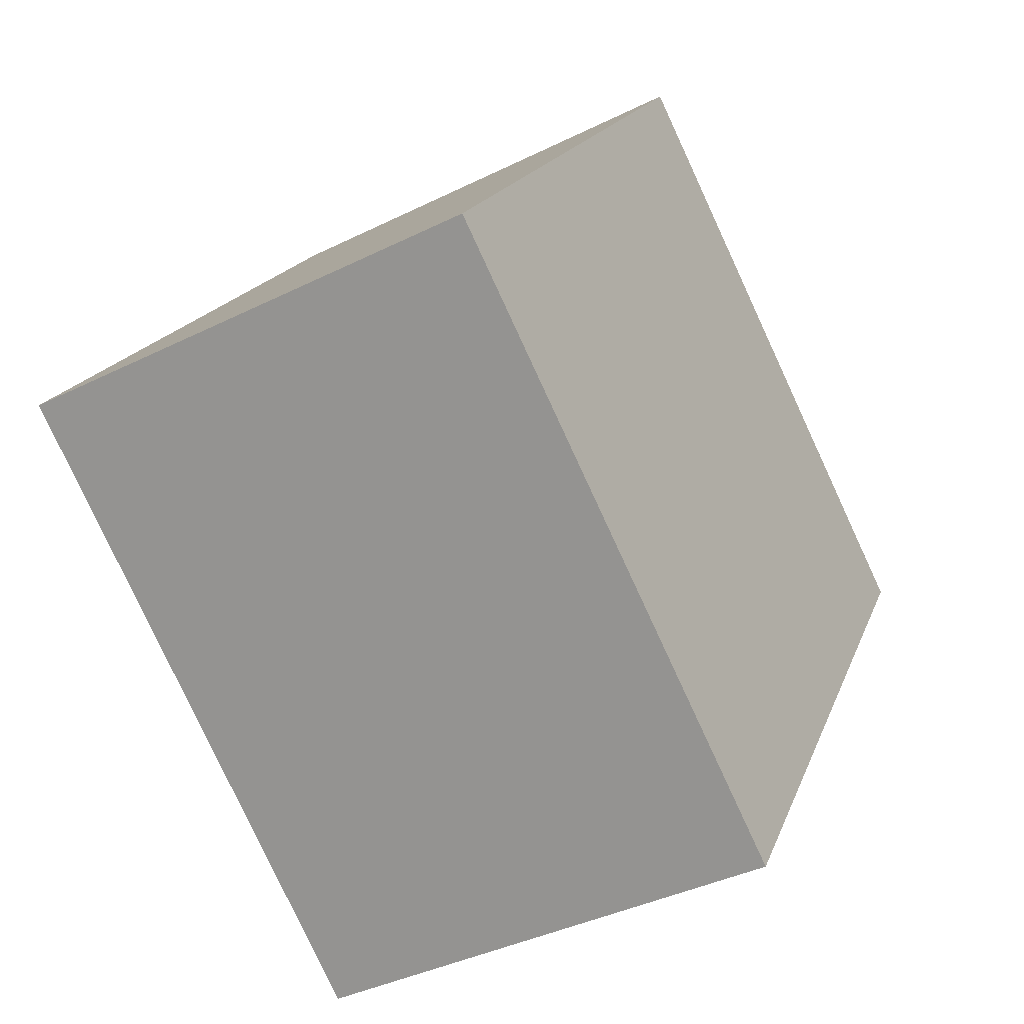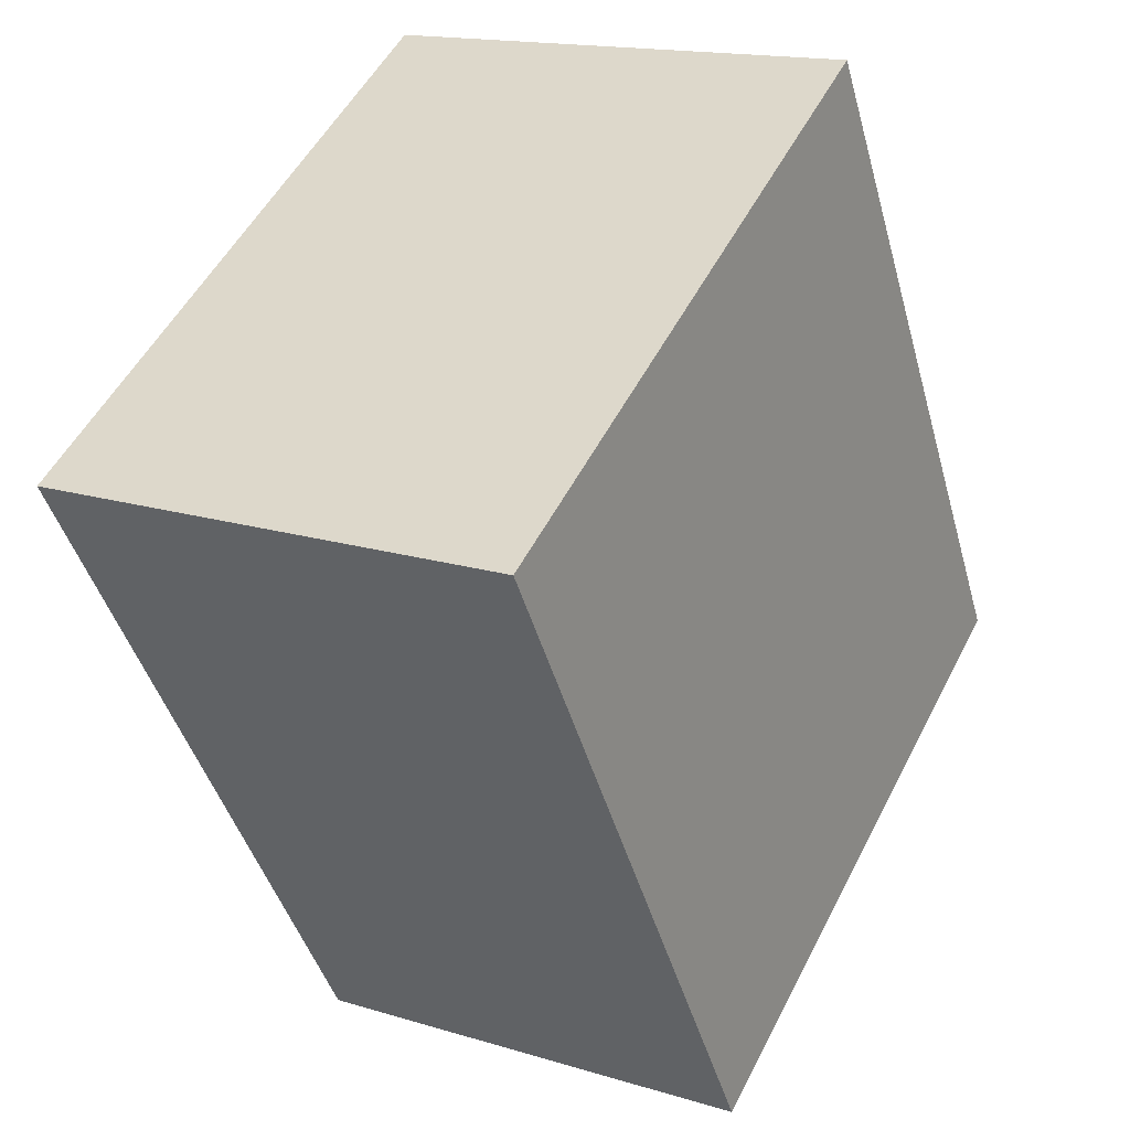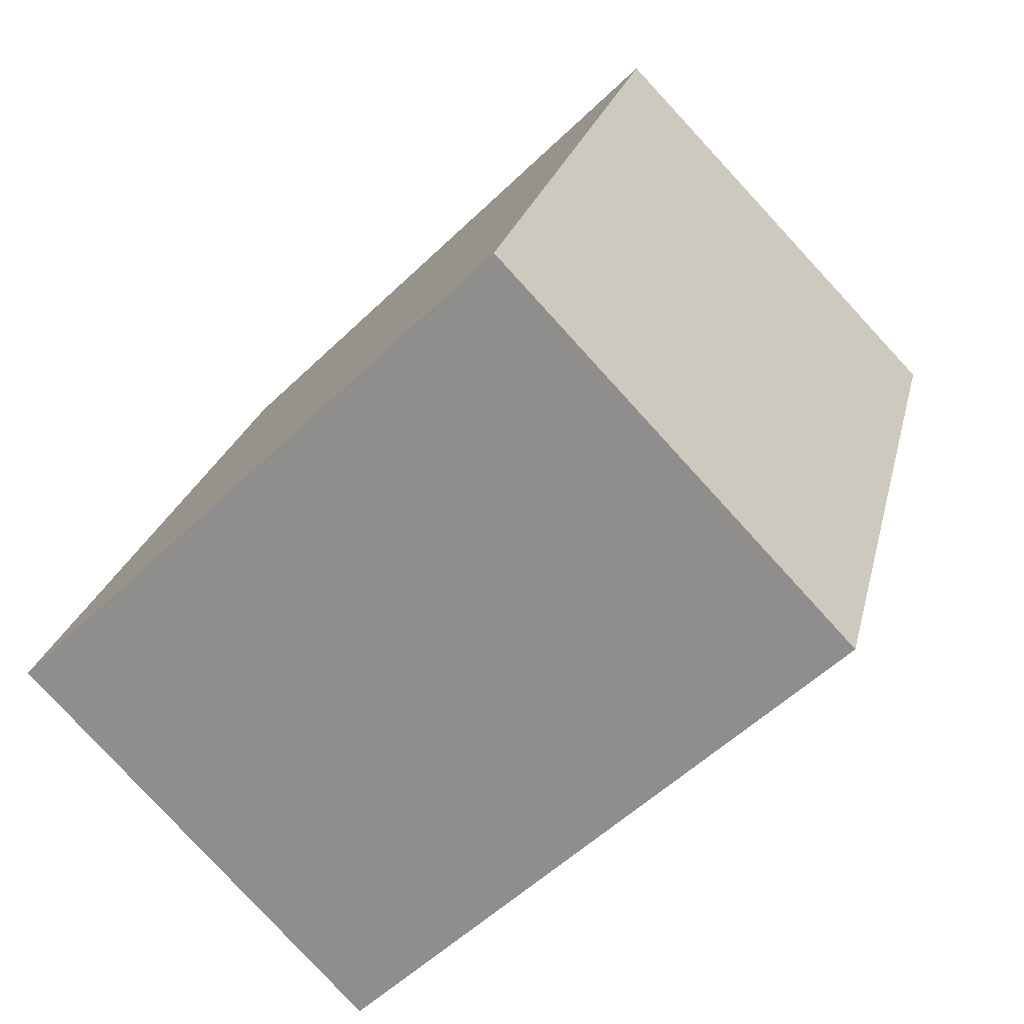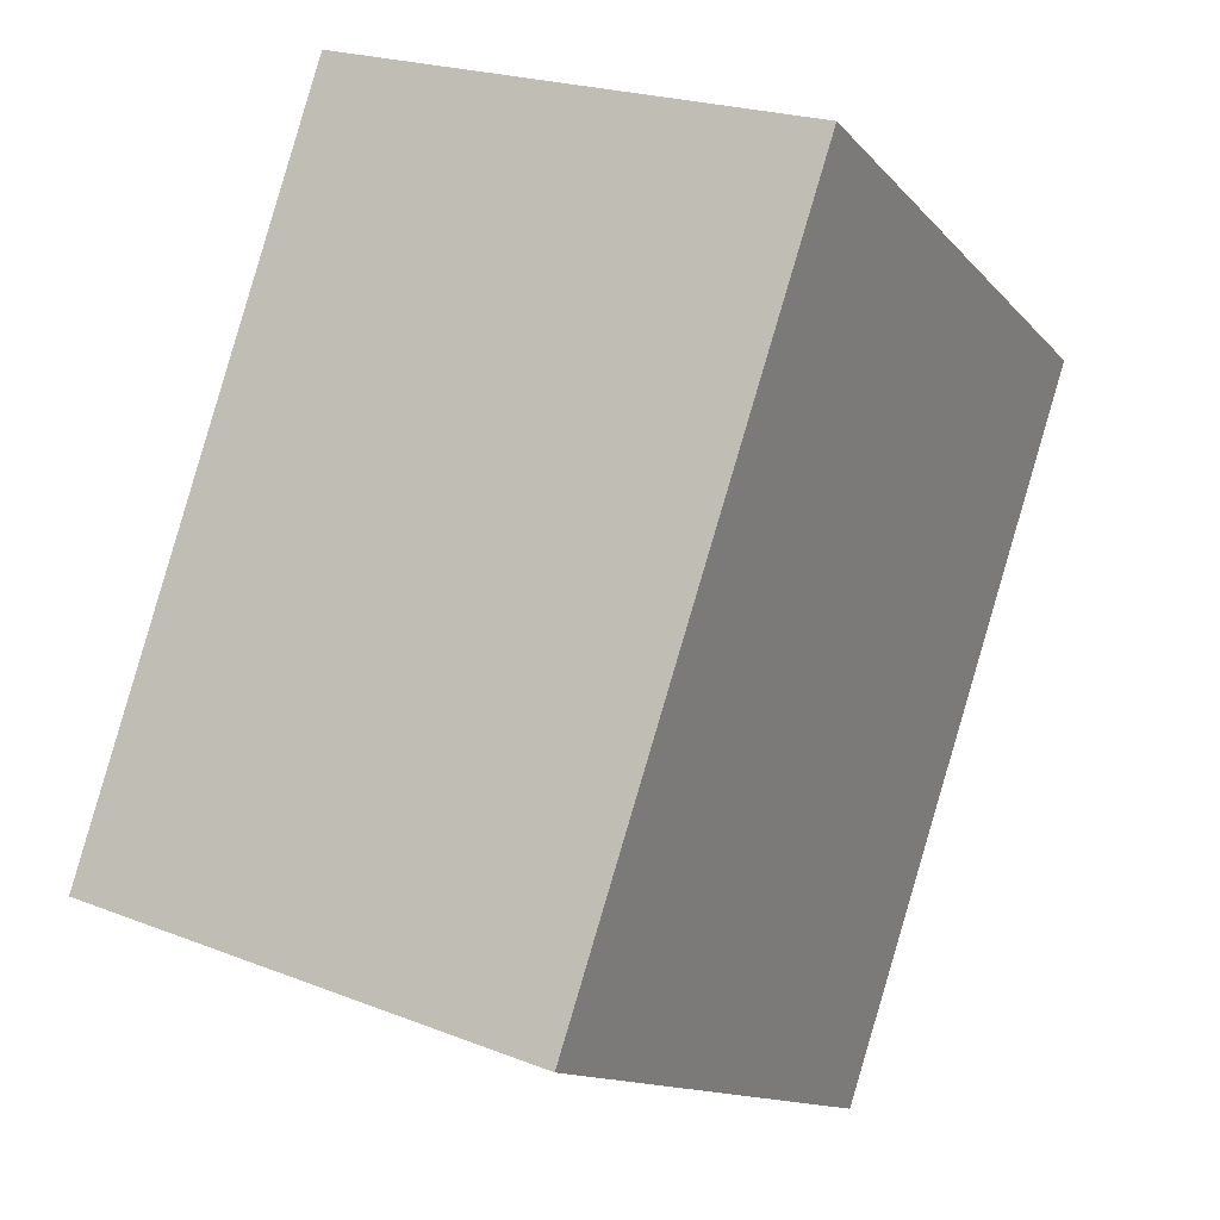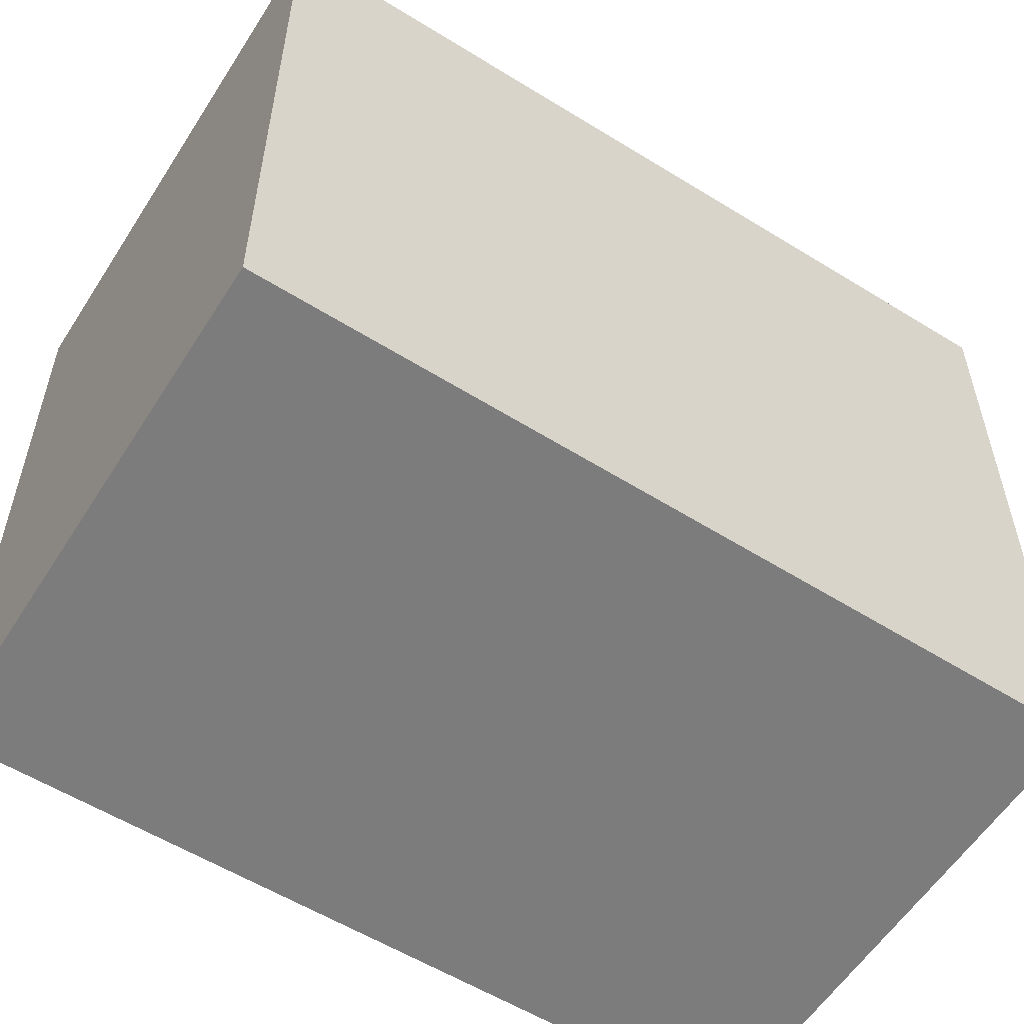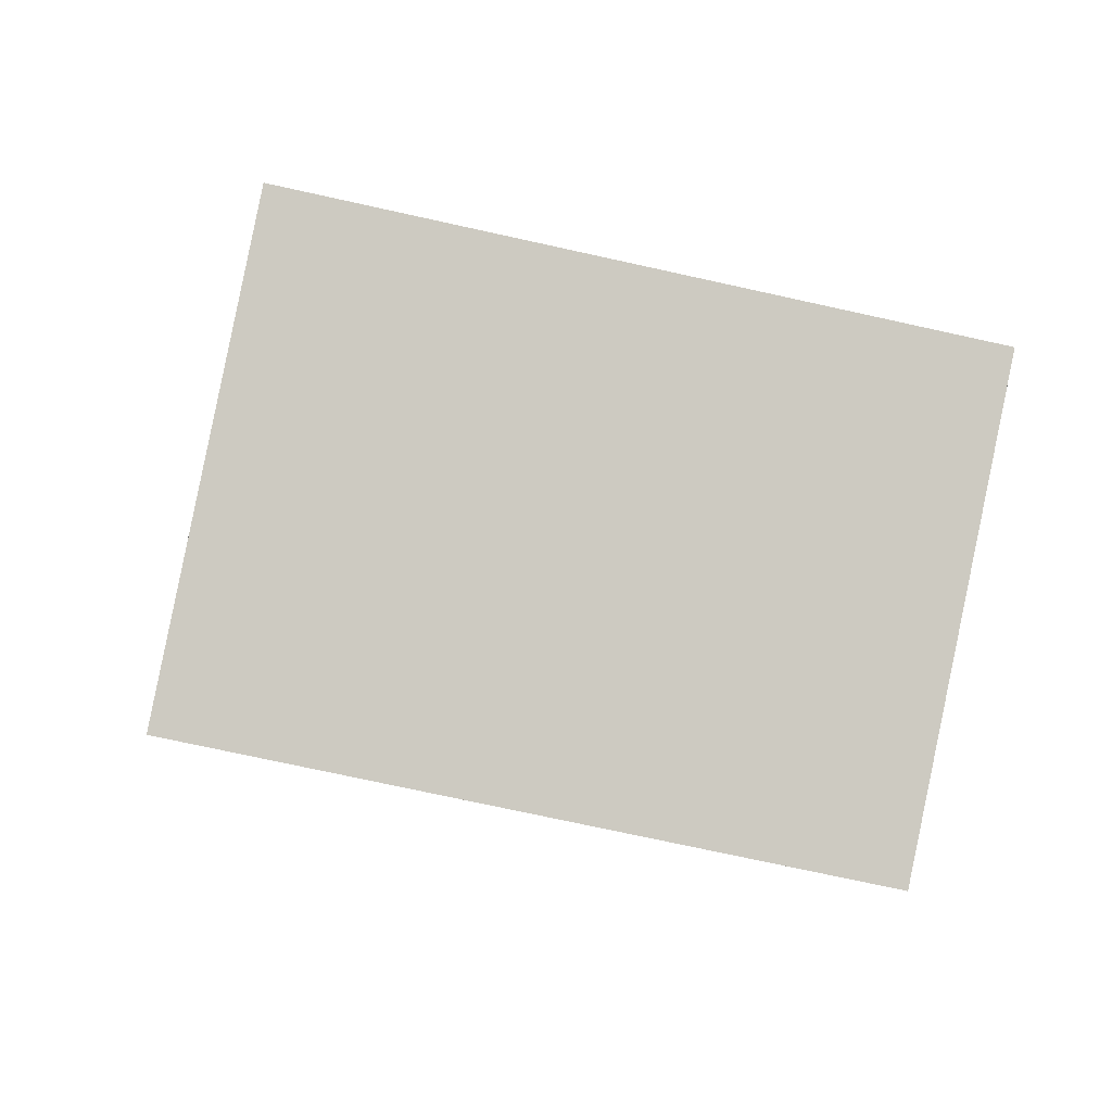
<metadata>
{"format":"obj","ext":"obj","renderer":"f3d","projection":"perspective","resolution":1024,"background":"white","views":[{"elev":-79.8,"azim":-155.1,"up":"+Y"},{"elev":52.2,"azim":26.6,"up":"+Y"},{"elev":-54.4,"azim":135.6,"up":"+Y"},{"elev":-12.9,"azim":-155.4,"up":"+Y"},{"elev":-58.8,"azim":-104.4,"up":"+Z"},{"elev":-74.3,"azim":77.6,"up":"+Y"}]}
</metadata>
<code>
v -2246 -1862 2.632
v -2244 -1862 2.643
v -2243 -1865 2.644
v -2245 -1865 2.634
v -2244 -1862 2.643
v -2246 -1862 2.632
v -2246 -1862 0
v -2244 -1862 0
v -2243 -1865 2.644
v -2244 -1862 2.643
v -2244 -1862 0
v -2243 -1865 0
v -2245 -1865 2.634
v -2243 -1865 2.644
v -2243 -1865 0
v -2245 -1865 0
v -2246 -1862 2.632
v -2245 -1865 2.634
v -2245 -1865 0
v -2246 -1862 0
v -2246 -1862 0
v -2244 -1862 0
v -2243 -1865 0
v -2245 -1865 0
f 2 3 4 1
f 6 7 8 5
f 10 11 12 9
f 14 15 16 13
f 18 19 20 17
f 22 23 24 21

</code>
